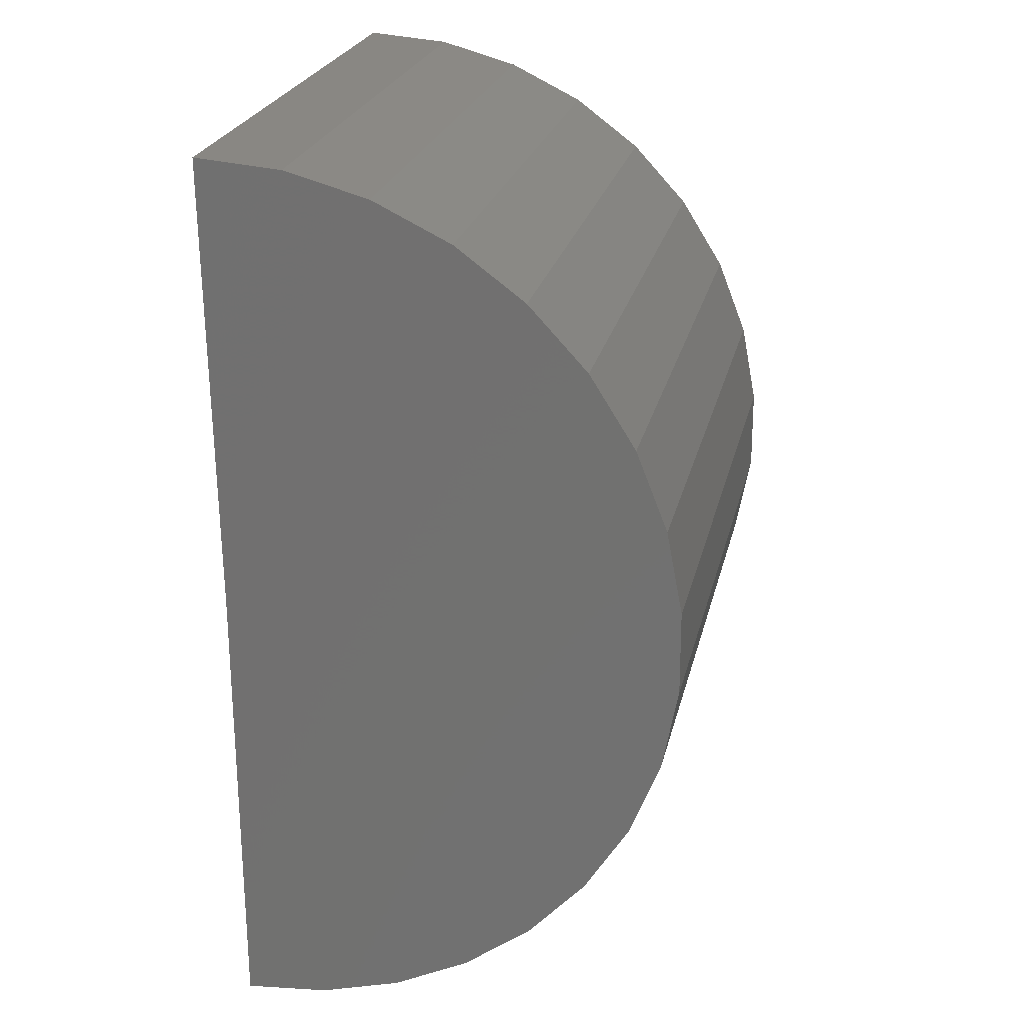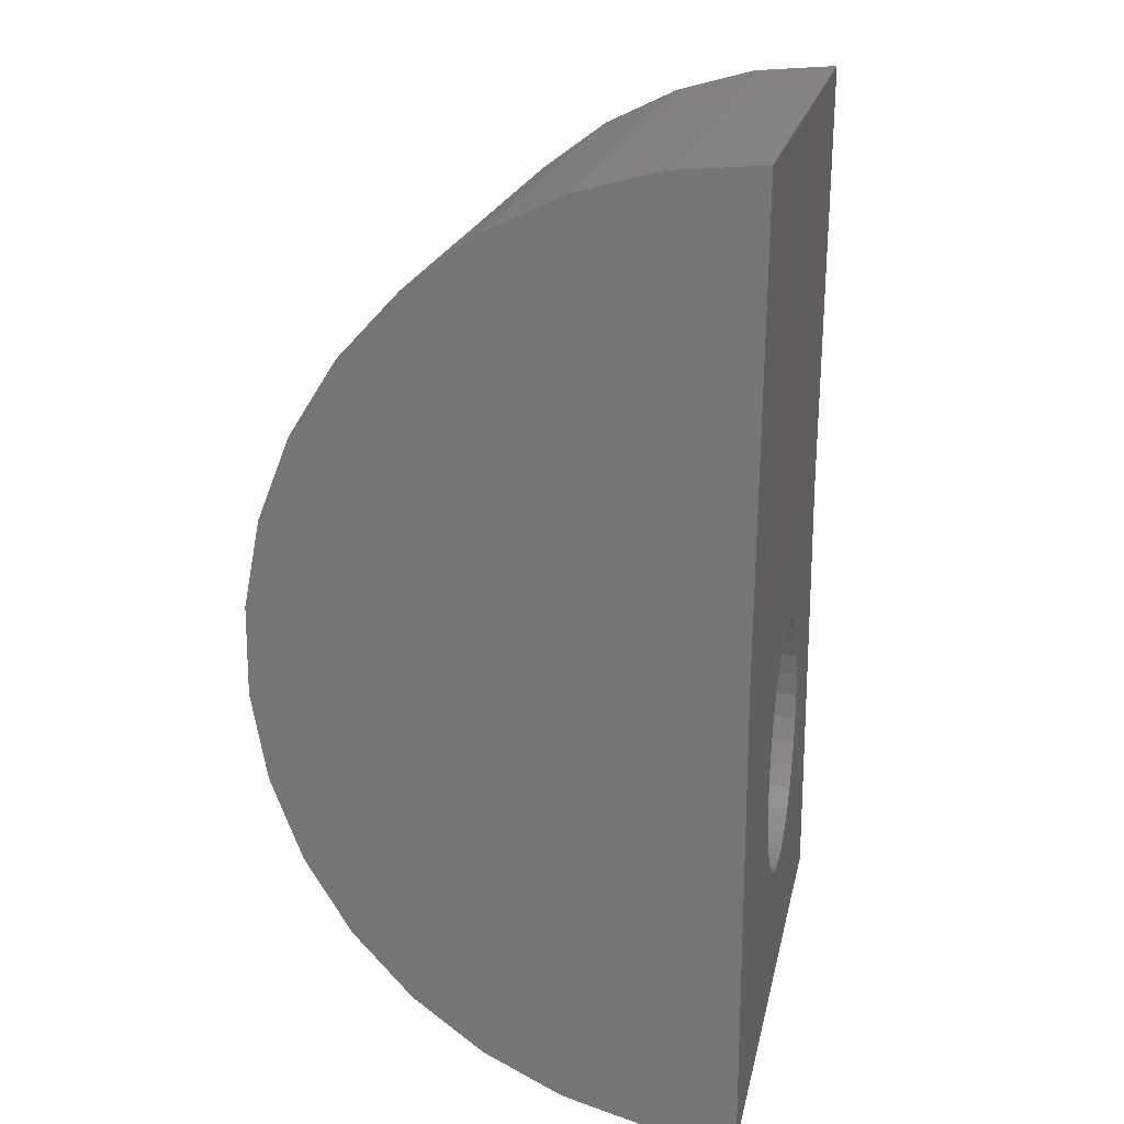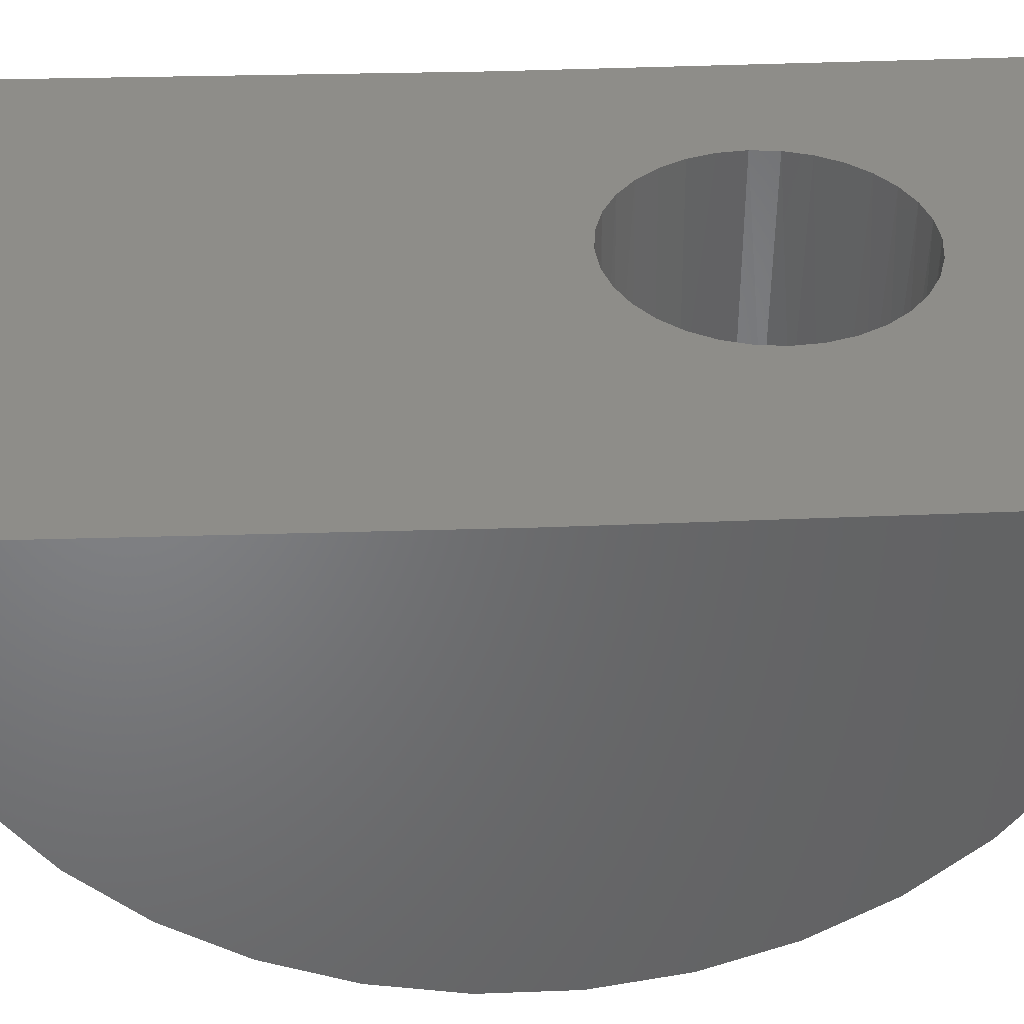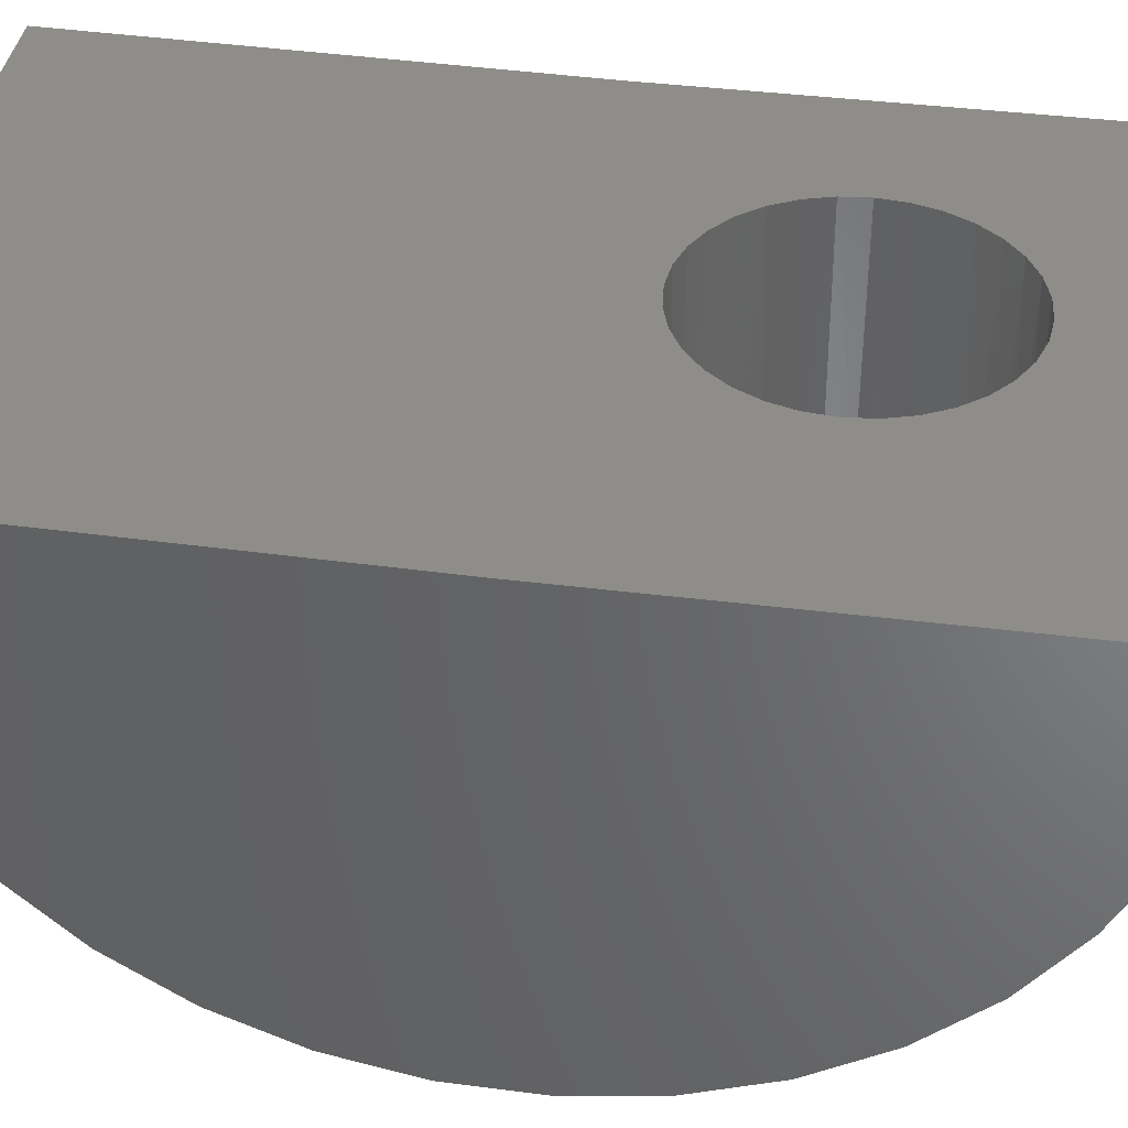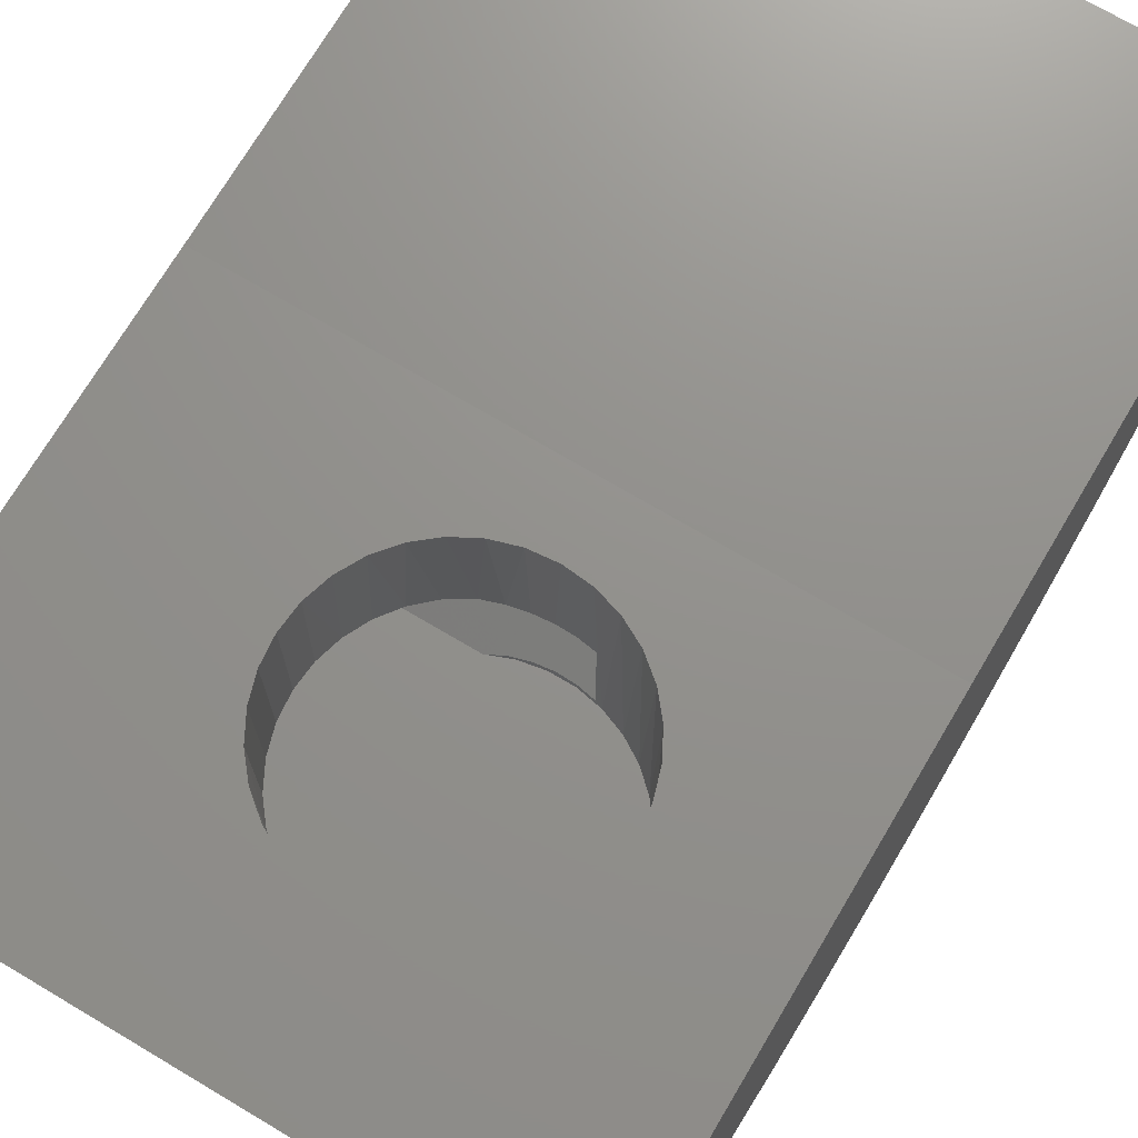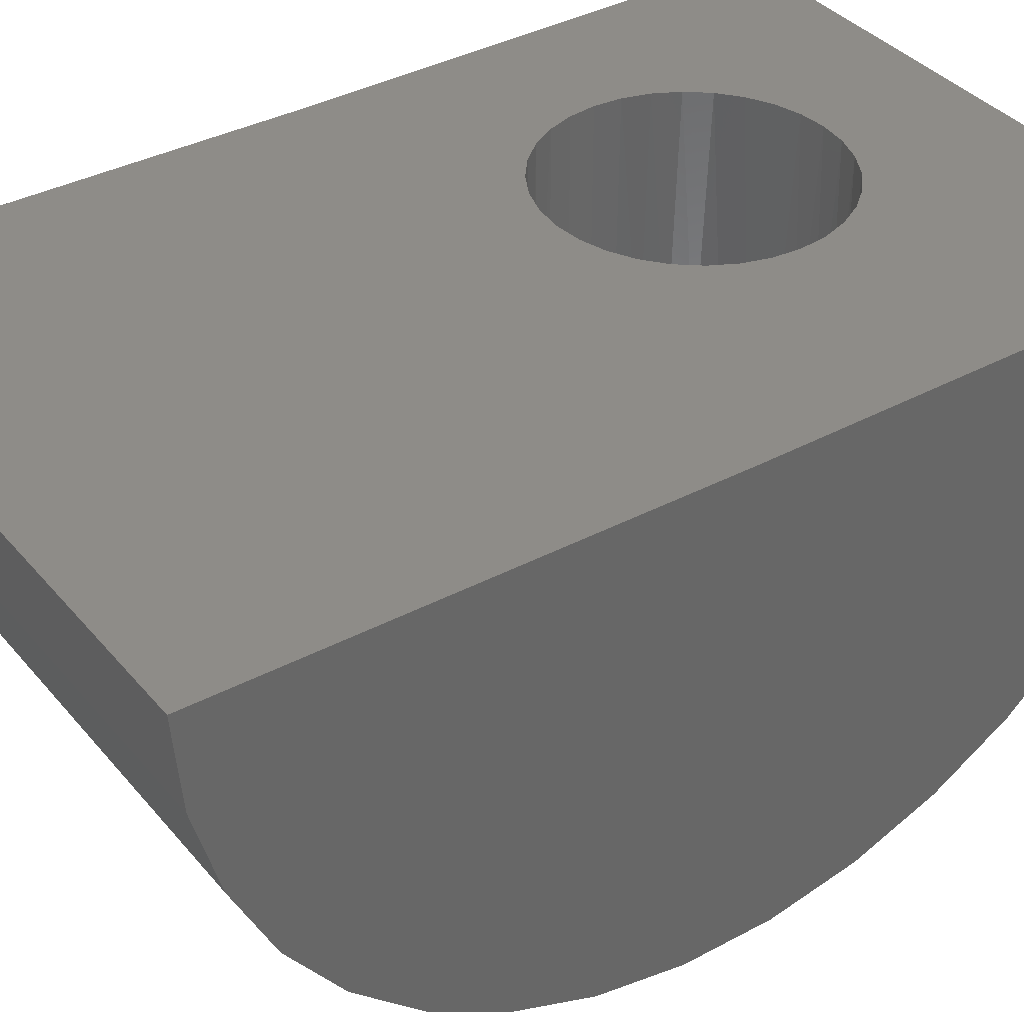
<metadata>
{"format":"stl","ext":"stl","renderer":"f3d","projection":"perspective","resolution":1024,"background":"white","views":[{"elev":24.1,"azim":-77.3,"up":"+Z"},{"elev":20.0,"azim":101.4,"up":"+Z"},{"elev":39.1,"azim":87.0,"up":"+Y"},{"elev":39.1,"azim":99.0,"up":"+Y"},{"elev":71.8,"azim":-149.3,"up":"+Y"},{"elev":37.4,"azim":55.1,"up":"+Y"}]}
</metadata>
<code>
# stl→obj: 142 verts, 284 faces
v 0.1413 -0.5 -0.1269
v 0.09517 -0.5 -0.1262
v 0.1868 -0.5 -0.1193
v 0.05266 -0.5 0.3678
v 0.09838 -0.5 0.3765
v 0.1449 -0.5 0.3766
v -0.03022 -0.5 0.3263
v 0.009304 -0.5 0.3509
v 0.2341 -0.5 0.3516
v 0.3047 -0.5 -0.04984
v 0.2699 -0.5 -0.08008
v -0.03182 -0.5 -0.07512
v -0.06564 -0.5 -0.04375
v -0.09319 -0.5 -0.006745
v -0.1136 -0.5 0.03465
v -0.1261 -0.5 0.07906
v -0.1303 -0.5 0.125
v -0.126 -0.5 0.1713
v 0.7449 -0.5 -0.2275
v 0.4057 -0.5 -0.2275
v -0.1133 -0.5 0.2161
v -0.09256 -0.5 0.2578
v -0.06456 -0.5 0.2949
v 0.7449 -0.5 0.3516
v 0.04995 -0.5 -0.117
v 0.007144 -0.5 -0.09982
v 0.2301 -0.5 -0.1035
v 0.1907 -0.5 0.3682
v 0.07308 6.725e-17 0.3728
v 0.06554 -0.2612 0.371
v 0.09853 -0.2644 0.3765
v 0.2001 -0.492 0.3654
v 0.1666 -0.4872 0.3737
v 0.3578 -0.25 0.2166
v 0.3558 7.456e-17 0.2217
v 0.3701 7.272e-17 0.1743
v 0.3369 -0.25 0.2584
v 0.3324 7.568e-17 0.2654
v 0.3086 -0.25 0.2957
v 0.301 7.607e-17 0.3036
v 0.274 -0.25 0.3271
v 0.2627 7.568e-17 0.3351
v 0.2001 -0.258 0.3654
v 0.1717 7.272e-17 0.3728
v 0.219 7.456e-17 0.3584
v 0.1224 7.026e-17 0.3776
v 0.1321 -0.265 0.3774
v 0.02569 6.382e-17 0.3584
v -0.01799 6.01e-17 0.3351
v -0.05627 5.623e-17 0.3036
v -0.08769 5.236e-17 0.2654
v -0.111 4.864e-17 0.2217
v -0.1254 4.521e-17 0.1743
v 0.2341 -0.25 0.3516
v 0.06554 -0.4888 0.371
v 0.09853 -0.4856 0.3765
v 0.1321 -0.485 0.3774
v 0.3707 -0.25 0.1716
v 0.375 1.373e-17 0.125
v 0.375 -0.25 0.125
v 0.1666 -0.2628 0.3737
v -0.1303 4.178e-17 0.125
v -0.111 3.791e-17 0.02832
v -0.1254 3.974e-17 0.07571
v -0.08769 3.678e-17 -0.01535
v -0.05627 3.64e-17 -0.05364
v -0.01799 3.678e-17 -0.08506
v 0.02569 3.791e-17 -0.1084
v 0.07308 3.974e-17 -0.1228
v 0.1224 4.221e-17 -0.1276
v 0.1717 4.521e-17 -0.1228
v 0.219 4.864e-17 -0.1084
v 0.2627 5.236e-17 -0.08506
v 0.301 5.623e-17 -0.05364
v 0.3558 6.382e-17 0.02832
v 0.3324 6.01e-17 -0.01535
v 0.3346 -0.25 -0.01202
v 0.3568 -0.25 0.03078
v 0.3701 6.725e-17 0.07571
v 0.3047 -0.25 -0.04984
v 0.3704 -0.25 0.07702
v -0.3828 4.898e-17 0.4996
v 0.75 1.119e-16 0.4996
v -0.3828 0 -0.3828
v 0.75 6.288e-17 -0.3828
v 0.4734 -0.25 -0.3467
v 0.4449 -0.3809 -0.2964
v 0.7449 -0.25 -0.3467
v 0.7449 -0.25 0.3516
v 0.07812 -0.3359 0.5
v 0.659 -0.3359 0.5
v 0.07812 -0.4141 0.5
v 0.659 -0.4141 0.5
v 0.7449 -0.3797 -0.2969
v 0.75 -0.4662 -0.2496
v 0.75 -0.32 -0.3228
v -0.3828 -0.4662 -0.2496
v -0.3828 -0.32 -0.3228
v 0.75 -0.5964 -0.1508
v 0.5753 -0.5964 -0.1508
v -0.3828 -0.1628 -0.3677
v 0.5753 -0.1628 -0.3677
v 0.75 -0.1628 -0.3677
v 0.75 0.01087 1.382
v -0.3828 0.01087 1.382
v 0.5753 -0.1521 1.369
v -0.3828 -0.1521 1.369
v 0.5753 -0.3098 1.326
v -0.3828 -0.3098 1.326
v 0.5753 -0.4569 1.254
v -0.3828 -0.4569 1.254
v 0.5753 -0.5883 1.157
v -0.3828 -0.5883 1.157
v 0.5753 -0.6995 1.037
v -0.3828 -0.6995 1.037
v 0.5753 -0.7867 0.8992
v -0.3828 -0.7867 0.8992
v 0.5753 -0.8469 0.7472
v -0.3828 -0.8469 0.7472
v 0.5753 -0.8781 0.5867
v -0.3828 -0.8781 0.5867
v 0.5753 -0.8791 0.4233
v -0.3828 -0.8791 0.4233
v 0.5753 -0.8499 0.2624
v -0.3828 -0.8499 0.2624
v 0.5753 -0.7916 0.1097
v -0.3828 -0.7916 0.1097
v 0.5753 -0.7061 -0.02962
v -0.3828 -0.7061 -0.02962
v -0.3828 -0.5964 -0.1508
v 0.75 -0.7061 -0.02962
v 0.75 -0.7916 0.1097
v 0.75 -0.8499 0.2624
v 0.75 -0.8791 0.4233
v 0.75 -0.8781 0.5867
v 0.75 -0.8469 0.7472
v 0.75 -0.7867 0.8992
v 0.75 -0.6995 1.037
v 0.75 -0.5883 1.157
v 0.75 -0.4569 1.254
v 0.75 -0.3098 1.326
v 0.75 -0.1521 1.369
f 1 2 3
f 4 5 6
f 7 8 9
f 10 11 12
f 10 12 13
f 10 13 14
f 10 14 15
f 10 15 16
f 10 16 17
f 10 17 18
f 19 20 10
f 19 10 18
f 19 18 21
f 19 21 22
f 19 22 23
f 19 23 7
f 19 7 9
f 19 9 24
f 2 25 3
f 3 25 26
f 3 26 27
f 27 26 12
f 27 12 11
f 6 28 4
f 4 28 9
f 4 9 8
f 4 29 30
f 29 31 30
f 28 32 9
f 33 32 28
f 6 33 28
f 34 35 36
f 35 34 37
f 37 38 35
f 38 37 39
f 39 40 38
f 40 39 41
f 41 42 40
f 43 44 45
f 46 47 31
f 31 29 46
f 48 29 4
f 8 48 4
f 49 48 8
f 7 49 8
f 50 49 7
f 23 50 7
f 51 50 23
f 22 51 23
f 52 51 22
f 21 52 22
f 53 52 21
f 54 43 45
f 54 45 42
f 54 42 41
f 55 56 5
f 55 5 4
f 55 4 30
f 33 6 57
f 57 6 5
f 57 5 56
f 34 36 58
f 58 36 59
f 58 59 60
f 43 61 44
f 44 61 47
f 44 47 46
f 21 18 53
f 53 18 17
f 53 17 62
f 15 63 64
f 63 15 14
f 14 65 63
f 65 14 13
f 13 66 65
f 66 13 12
f 12 67 66
f 67 12 26
f 26 68 67
f 68 26 25
f 25 69 68
f 2 69 25
f 70 69 2
f 1 70 2
f 71 70 1
f 3 71 1
f 72 71 3
f 27 72 3
f 73 72 27
f 11 73 27
f 74 73 11
f 74 11 10
f 75 76 77
f 78 75 77
f 79 75 78
f 80 77 76
f 80 76 74
f 80 74 10
f 15 64 16
f 16 64 62
f 16 62 17
f 78 81 79
f 79 81 60
f 79 60 59
f 82 83 46
f 82 46 29
f 82 29 48
f 82 48 49
f 82 49 50
f 82 50 51
f 82 51 52
f 82 52 53
f 82 53 84
f 84 53 62
f 84 62 64
f 84 64 63
f 84 63 65
f 84 65 66
f 84 66 67
f 84 67 68
f 84 68 69
f 84 69 70
f 84 70 85
f 85 70 71
f 85 71 72
f 85 72 73
f 85 73 74
f 85 74 76
f 85 76 75
f 85 75 79
f 85 79 59
f 85 59 36
f 85 36 35
f 83 85 35
f 83 35 38
f 83 38 40
f 83 40 42
f 83 42 45
f 83 45 44
f 83 44 46
f 80 10 86
f 86 10 20
f 86 20 87
f 88 34 58
f 88 58 60
f 88 60 81
f 88 81 78
f 88 78 77
f 88 77 80
f 88 80 86
f 89 54 41
f 89 41 39
f 89 39 37
f 89 37 34
f 89 34 88
f 90 30 31
f 90 31 47
f 90 47 61
f 90 61 43
f 90 43 54
f 90 54 89
f 90 89 91
f 92 93 24
f 92 24 9
f 92 9 32
f 92 32 33
f 92 33 57
f 92 57 56
f 92 56 55
f 30 90 55
f 55 90 92
f 91 93 90
f 90 93 92
f 24 89 19
f 19 89 88
f 19 88 94
f 24 93 89
f 89 93 91
f 95 94 96
f 97 98 87
f 19 94 95
f 19 95 99
f 19 99 100
f 19 100 20
f 86 87 98
f 86 98 101
f 86 101 102
f 86 102 88
f 88 102 103
f 88 103 96
f 88 96 94
f 104 105 106
f 106 105 107
f 106 107 108
f 108 107 109
f 108 109 110
f 110 109 111
f 110 111 112
f 112 111 113
f 112 113 114
f 114 113 115
f 114 115 116
f 116 115 117
f 116 117 118
f 118 117 119
f 118 119 120
f 120 119 121
f 120 121 122
f 122 121 123
f 122 123 124
f 124 123 125
f 124 125 126
f 126 125 127
f 126 127 128
f 128 127 129
f 128 129 100
f 100 129 130
f 100 130 20
f 20 130 97
f 20 97 87
f 85 103 84
f 84 103 102
f 84 102 101
f 100 99 128
f 128 99 131
f 128 131 126
f 126 131 132
f 126 132 124
f 124 132 133
f 124 133 122
f 122 133 134
f 122 134 120
f 120 134 135
f 120 135 118
f 118 135 136
f 118 136 116
f 116 136 137
f 116 137 114
f 114 137 138
f 114 138 112
f 112 138 139
f 112 139 110
f 110 139 140
f 110 140 108
f 108 140 141
f 108 141 106
f 106 141 142
f 106 142 104
f 105 104 82
f 82 104 83
f 82 84 101
f 82 101 98
f 82 98 97
f 82 97 130
f 82 130 129
f 82 129 127
f 82 127 125
f 82 125 123
f 82 123 121
f 82 121 105
f 105 121 119
f 105 119 117
f 105 117 115
f 105 115 113
f 105 113 111
f 105 111 109
f 105 109 107
f 83 104 135
f 83 135 134
f 83 134 133
f 83 133 132
f 83 132 131
f 83 131 99
f 83 99 95
f 83 95 96
f 83 96 103
f 83 103 85
f 104 142 141
f 104 141 140
f 104 140 139
f 104 139 138
f 104 138 137
f 104 137 136
f 104 136 135

</code>
